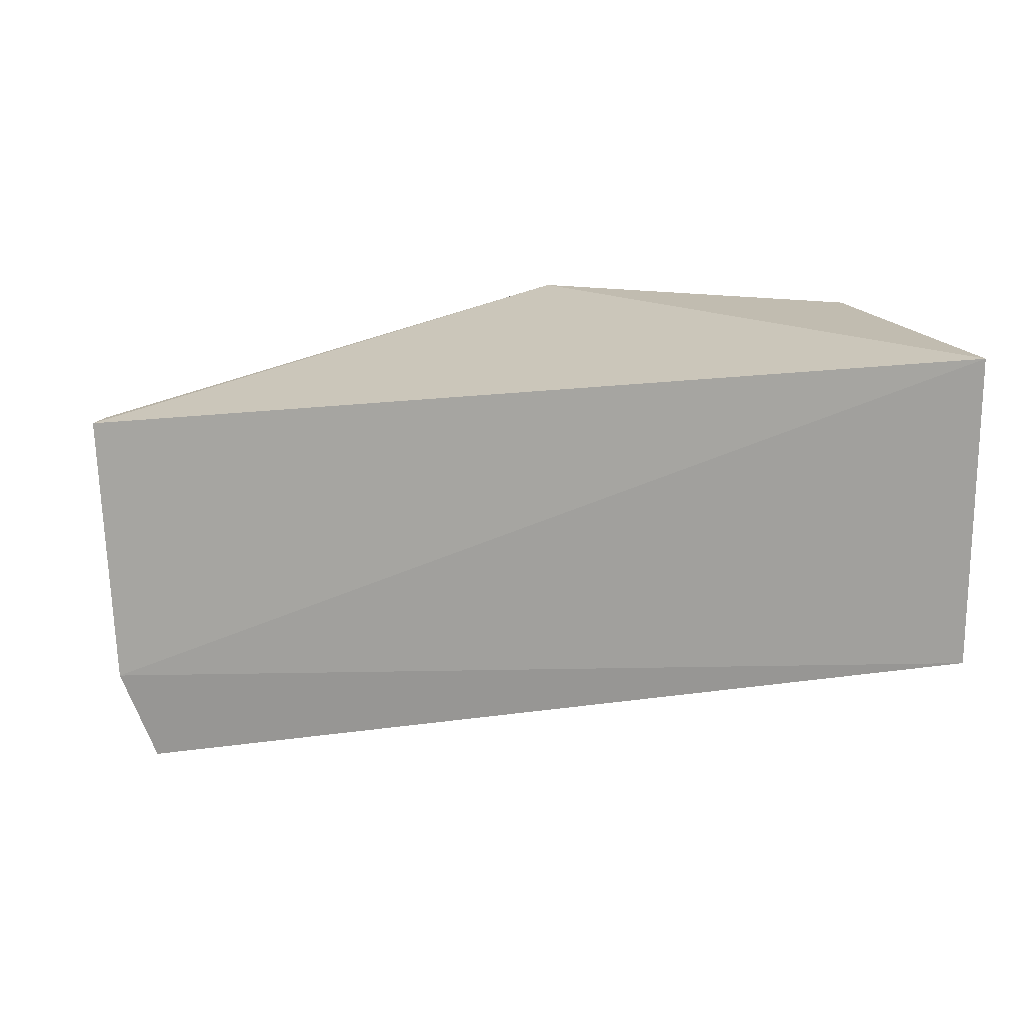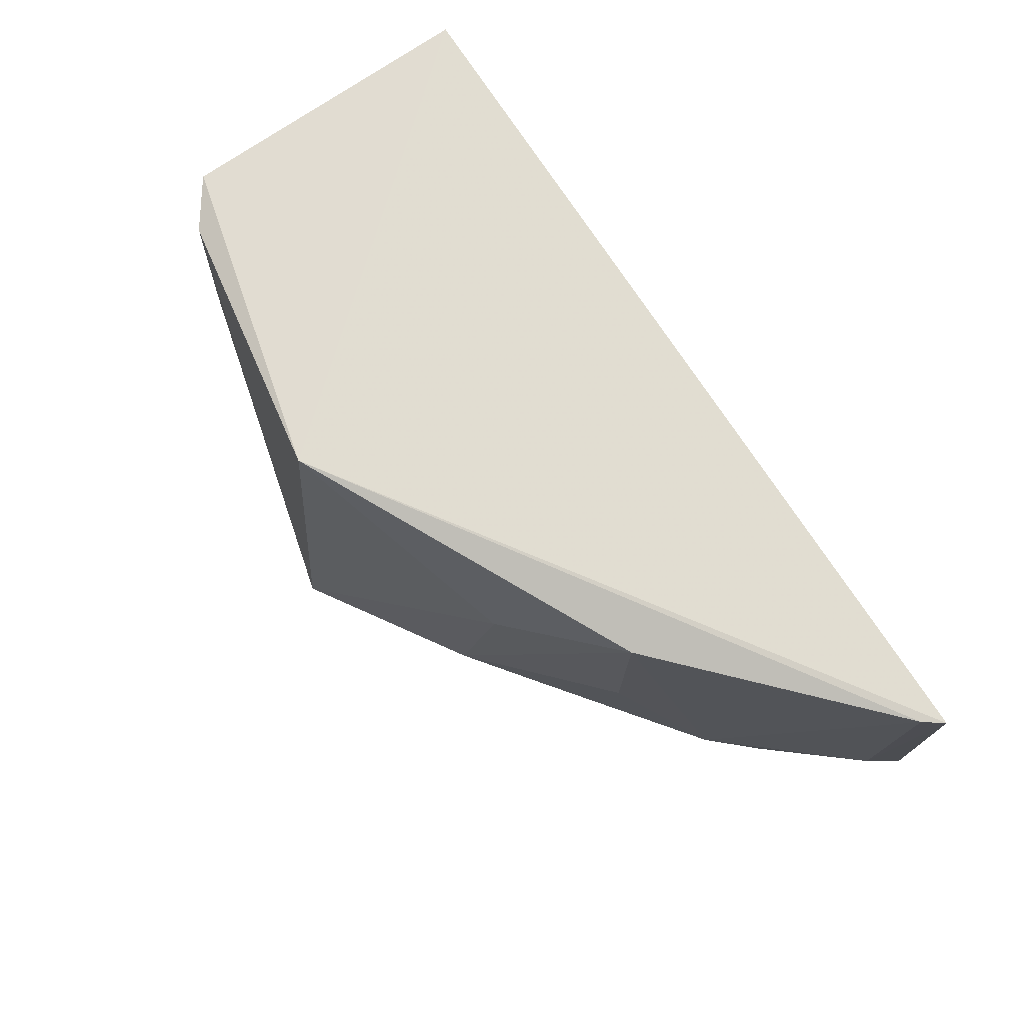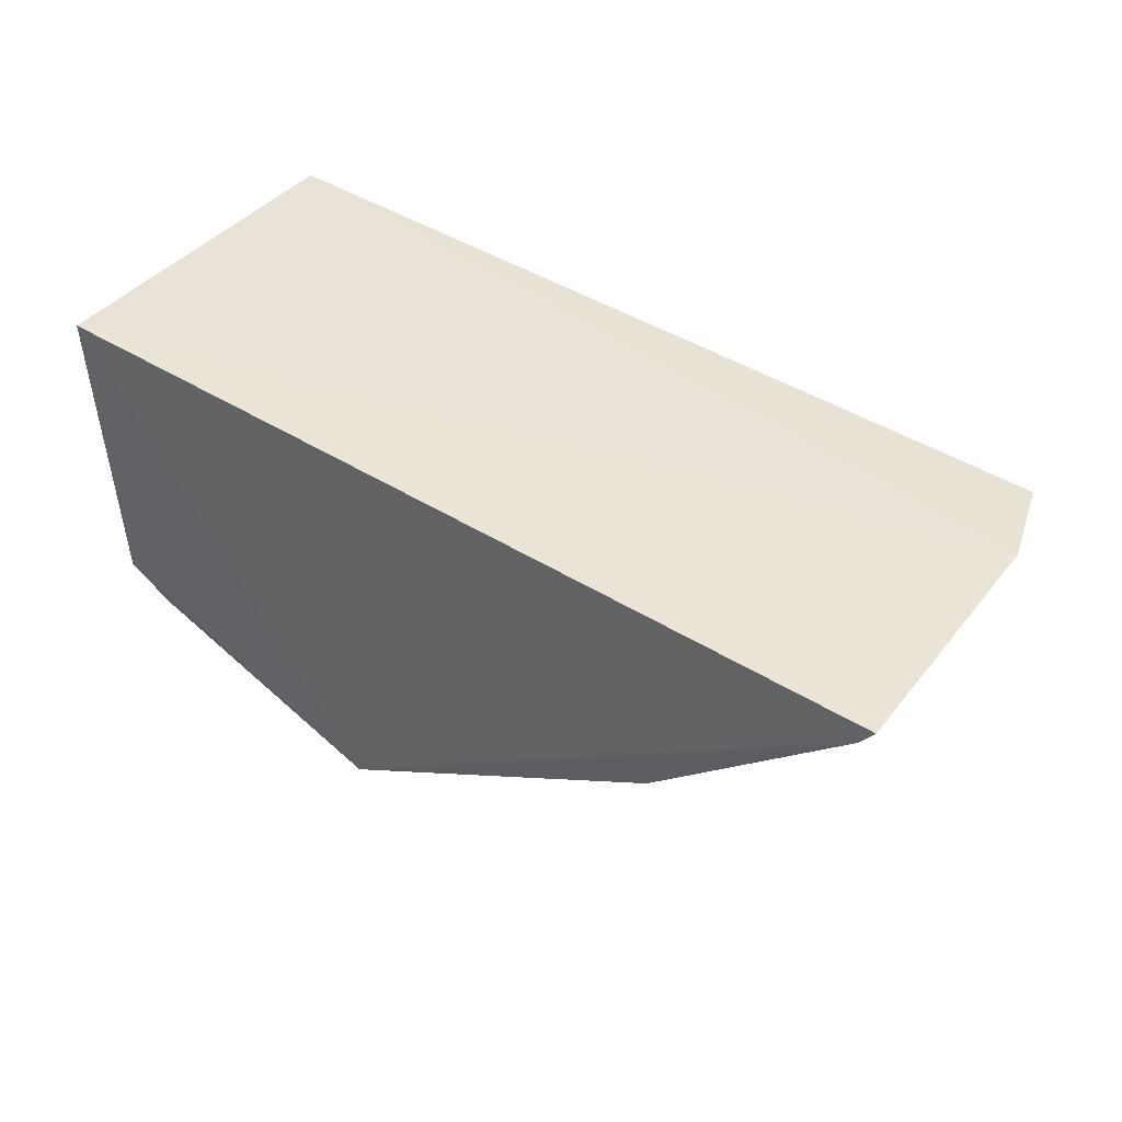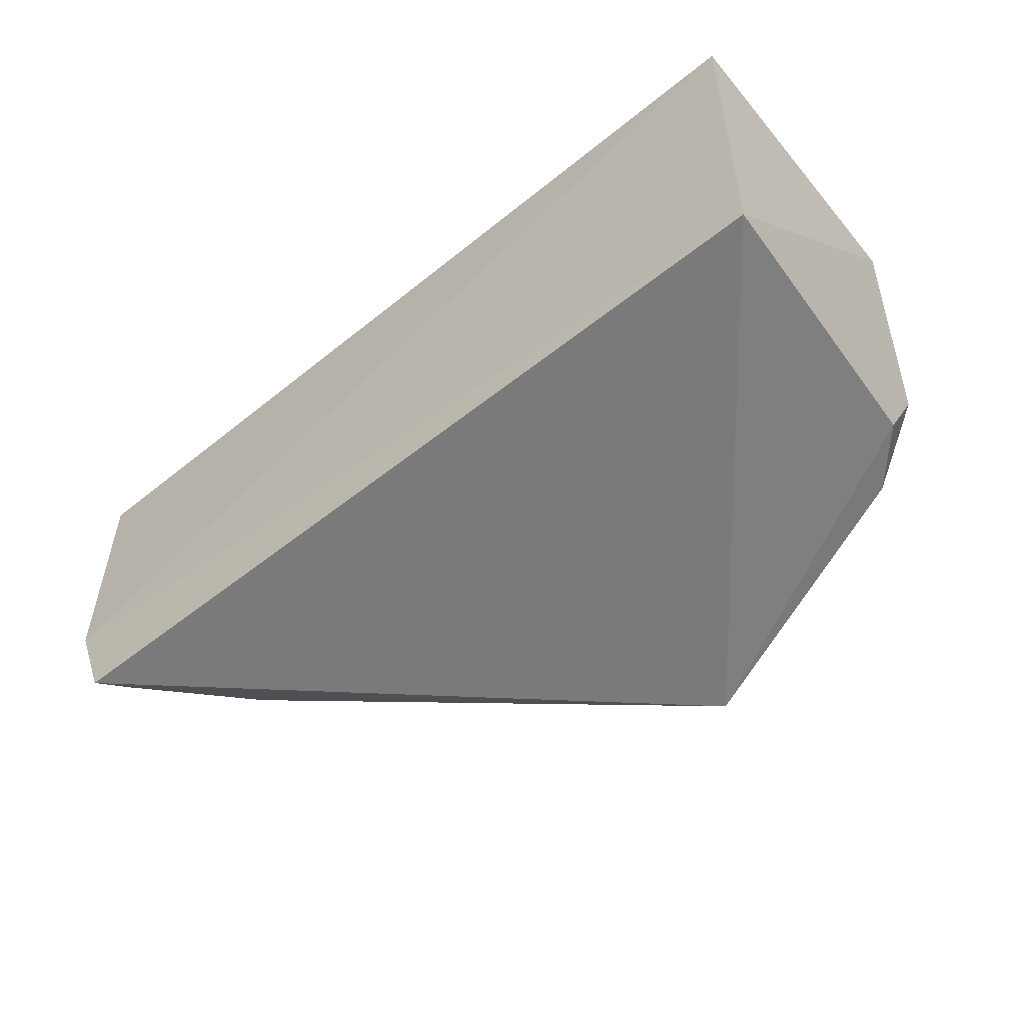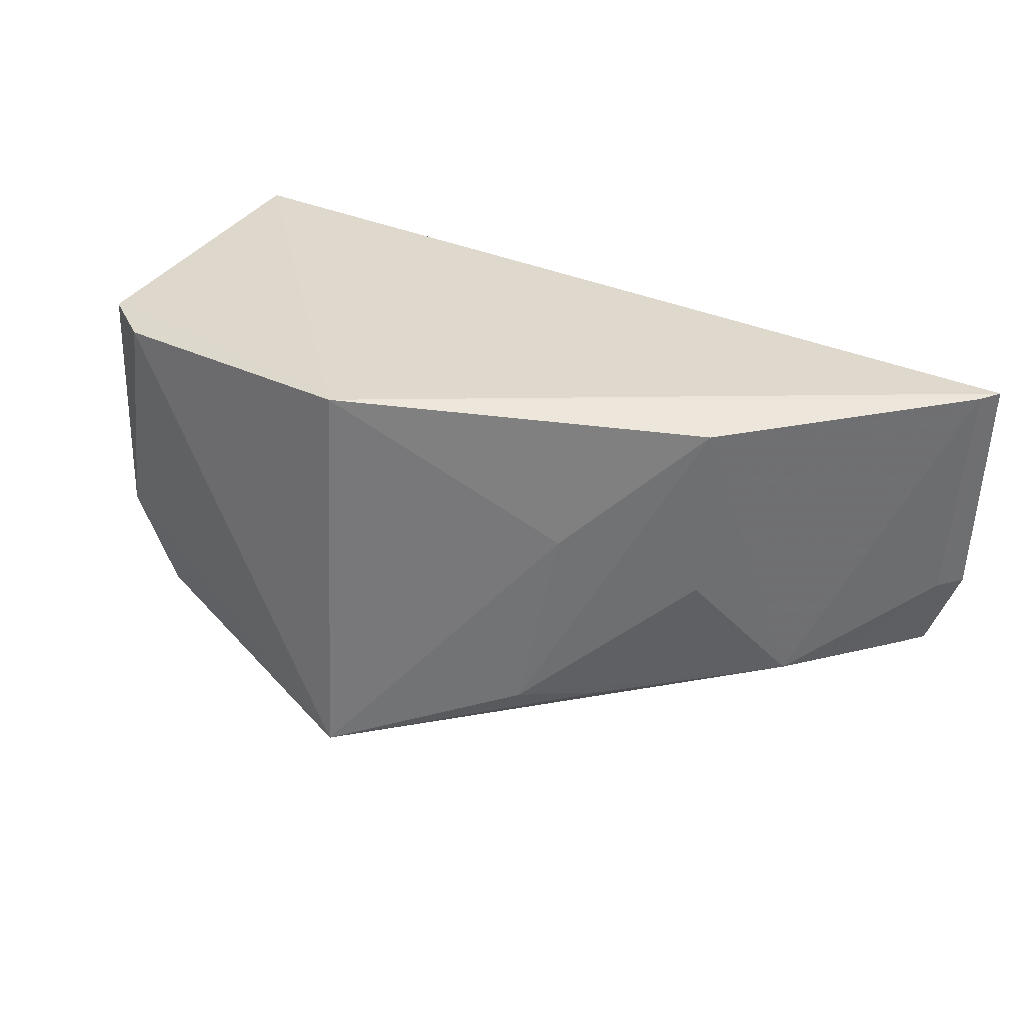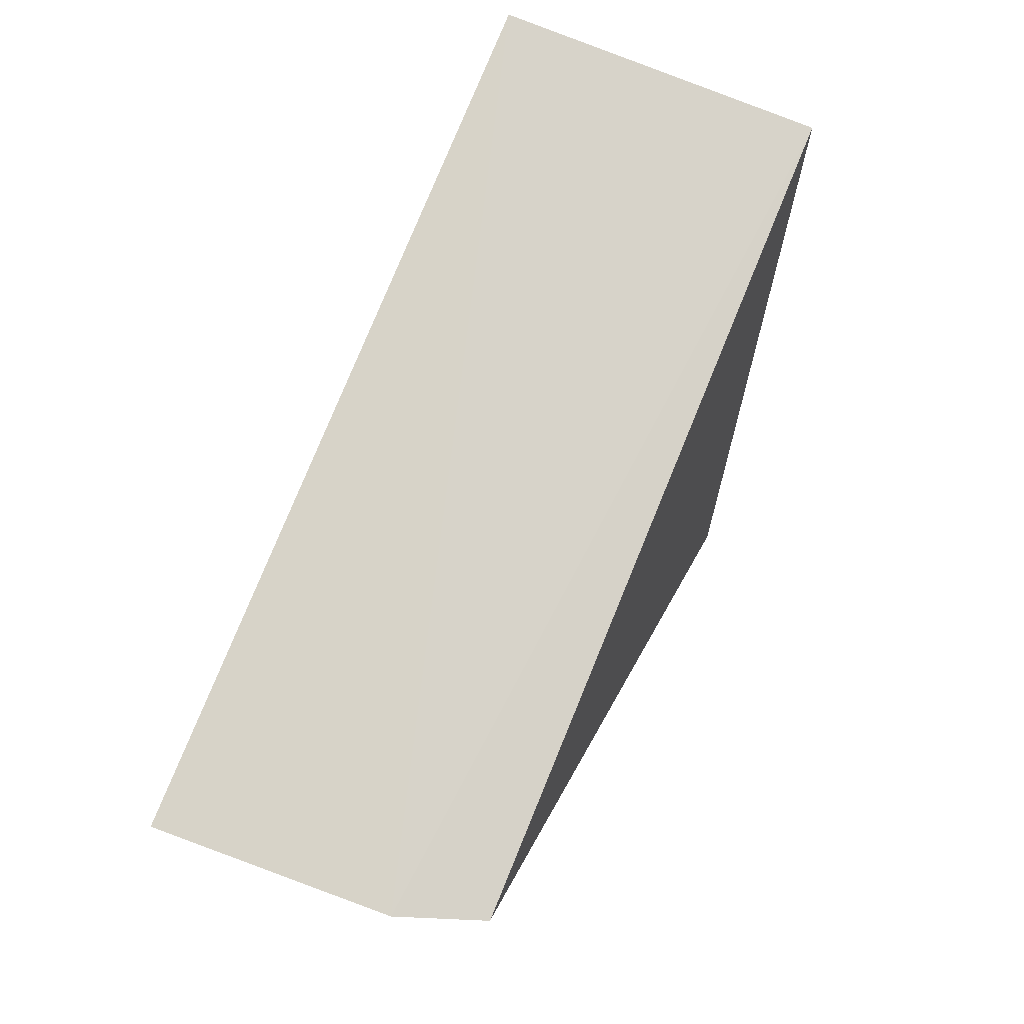
<metadata>
{"format":"obj","ext":"obj","renderer":"f3d","projection":"perspective","resolution":1024,"background":"white","views":[{"elev":17.5,"azim":164.2,"up":"+Z"},{"elev":71.6,"azim":58.2,"up":"+Z"},{"elev":42.9,"azim":37.4,"up":"+Y"},{"elev":-52.7,"azim":-138.1,"up":"+Z"},{"elev":34.9,"azim":31.3,"up":"+Z"},{"elev":77.8,"azim":112.0,"up":"+Y"}]}
</metadata>
<code>
v 0.02162 -0.403 0.02028
v 0.2157 -0.258 -0.07631
v 0.2188 -0.2607 0.01117
v -0.1061 -0.2652 0.01128
v 0.01922 -0.413 -0.1316
v -0.09964 -0.376 0.01142
v -0.1061 -0.2652 -0.1099
v 0.1388 -0.3387 -0.05939
v -0.08166 -0.3881 0.009921
v 0.2046 -0.2604 -0.1076
v -0.09196 -0.3707 -0.1009
v 0.2093 -0.2692 -0.07447
v 0.1404 -0.3386 0.008762
v 0.166 -0.3119 -0.1037
v -0.09294 -0.387 -0.07123
v 0.2138 -0.2678 0.011
v 0.09586 -0.3679 -0.03614
v 0.08402 -0.3759 -0.1078
v 0.1801 -0.296 -0.1033
v -0.07365 -0.3892 -0.1034
v 0.1085 -0.3558 -0.1103
v 0.1982 -0.2716 -0.1056
f 1 3 4
f 3 2 4
f 6 1 4
f 7 4 2
f 7 6 4
f 9 5 1
f 9 1 6
f 10 7 2
f 10 5 7
f 11 7 5
f 12 2 3
f 12 10 2
f 14 5 10
f 14 13 8
f 15 6 7
f 15 7 11
f 15 9 6
f 15 5 9
f 16 3 1
f 16 1 13
f 16 12 3
f 16 14 12
f 16 13 14
f 17 13 1
f 17 1 5
f 18 14 8
f 18 17 5
f 18 8 13
f 18 13 17
f 19 12 14
f 20 15 11
f 20 11 5
f 20 5 15
f 21 18 5
f 21 5 14
f 21 14 18
f 22 19 14
f 22 14 10
f 22 10 12
f 22 12 19

</code>
